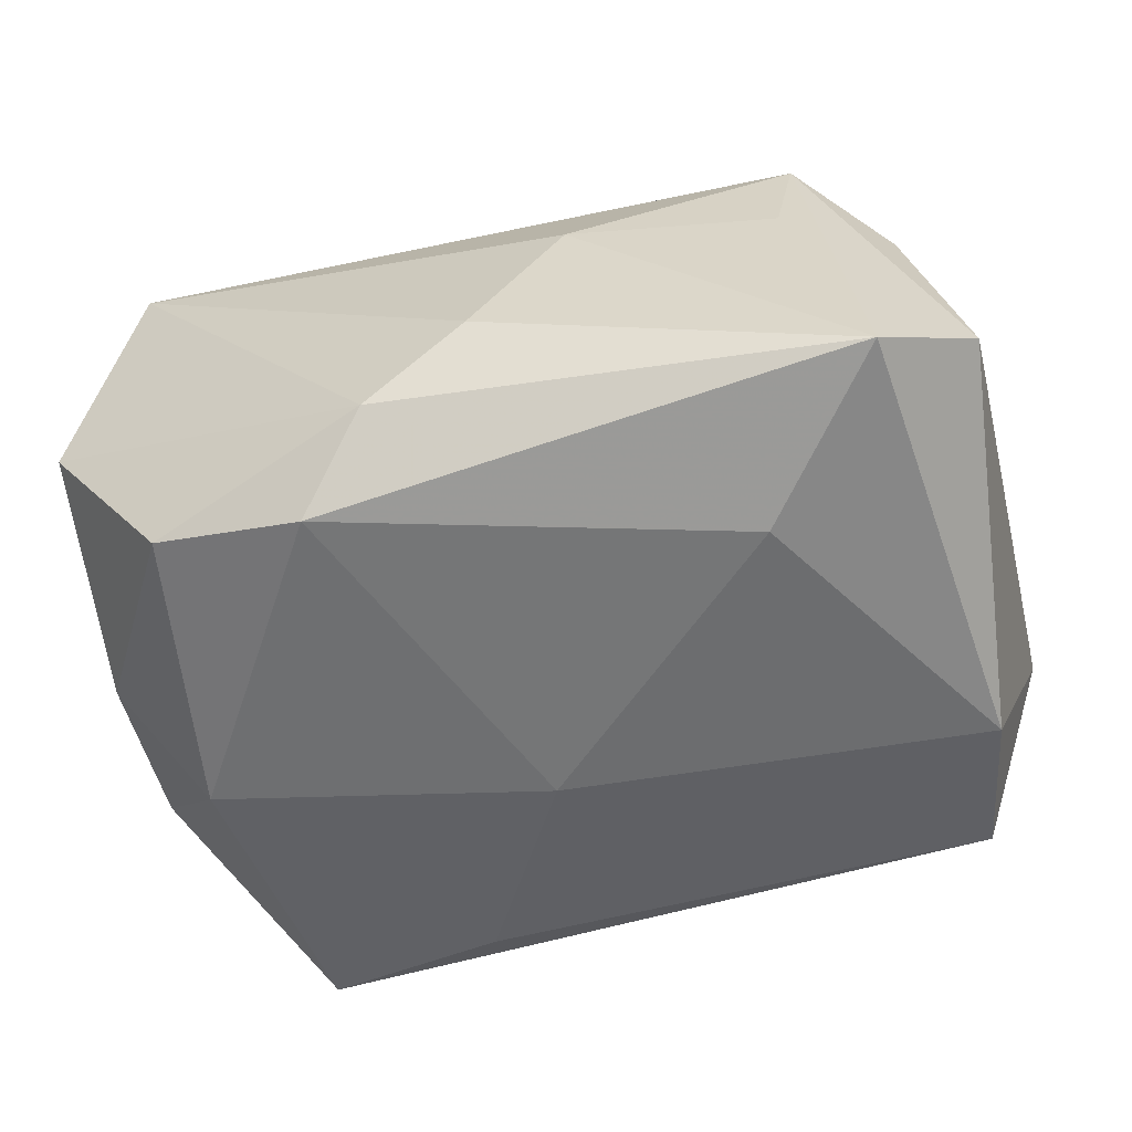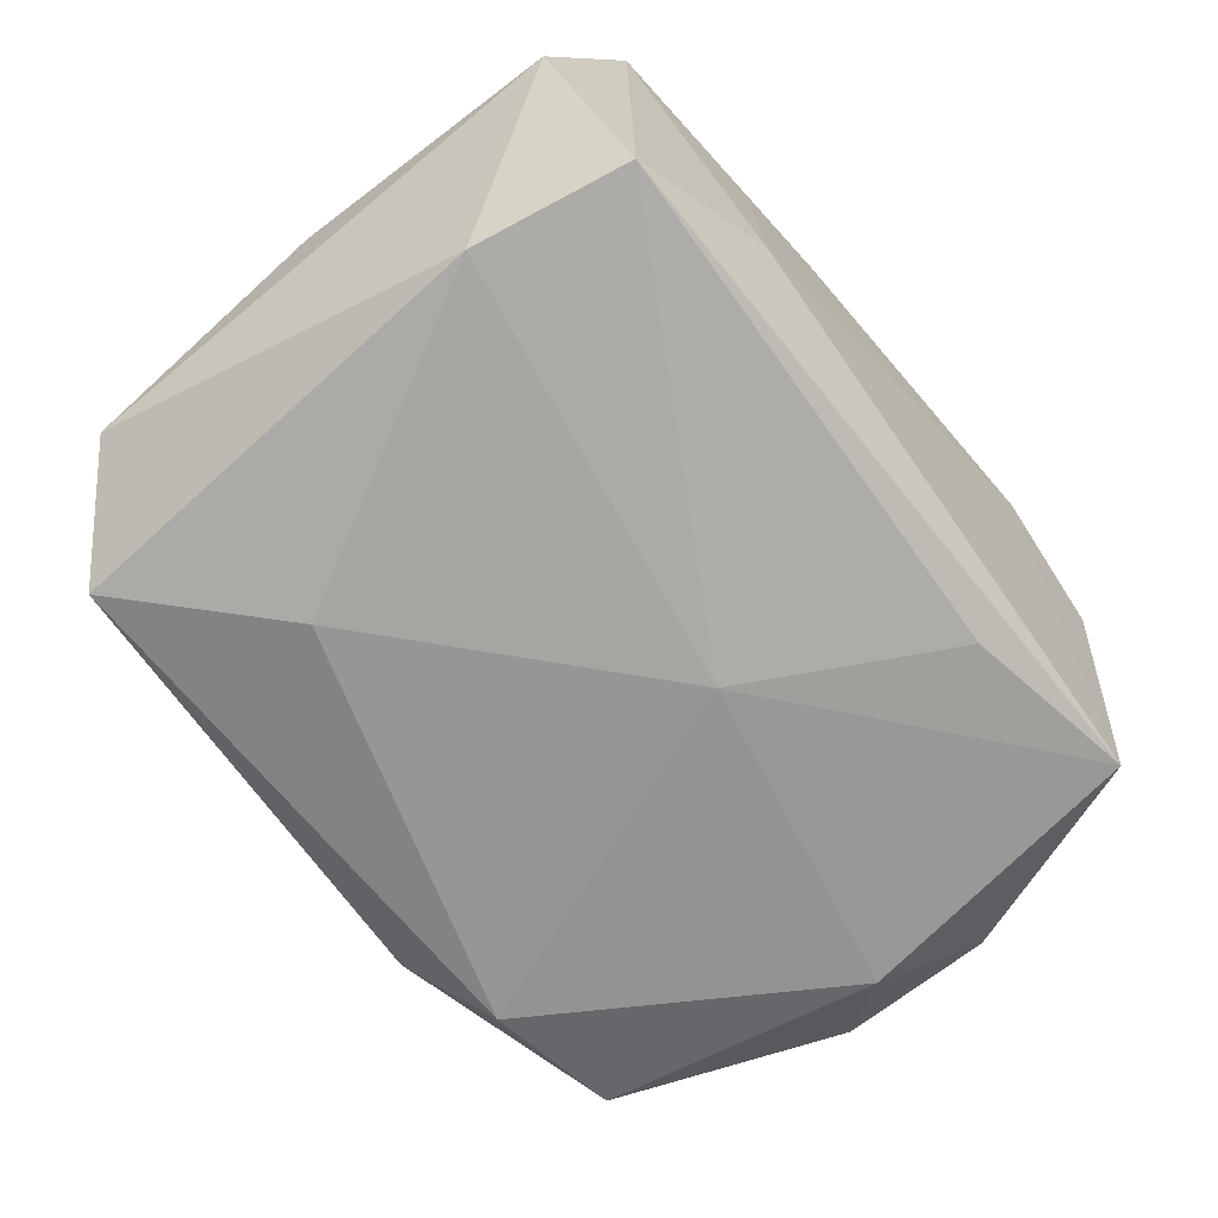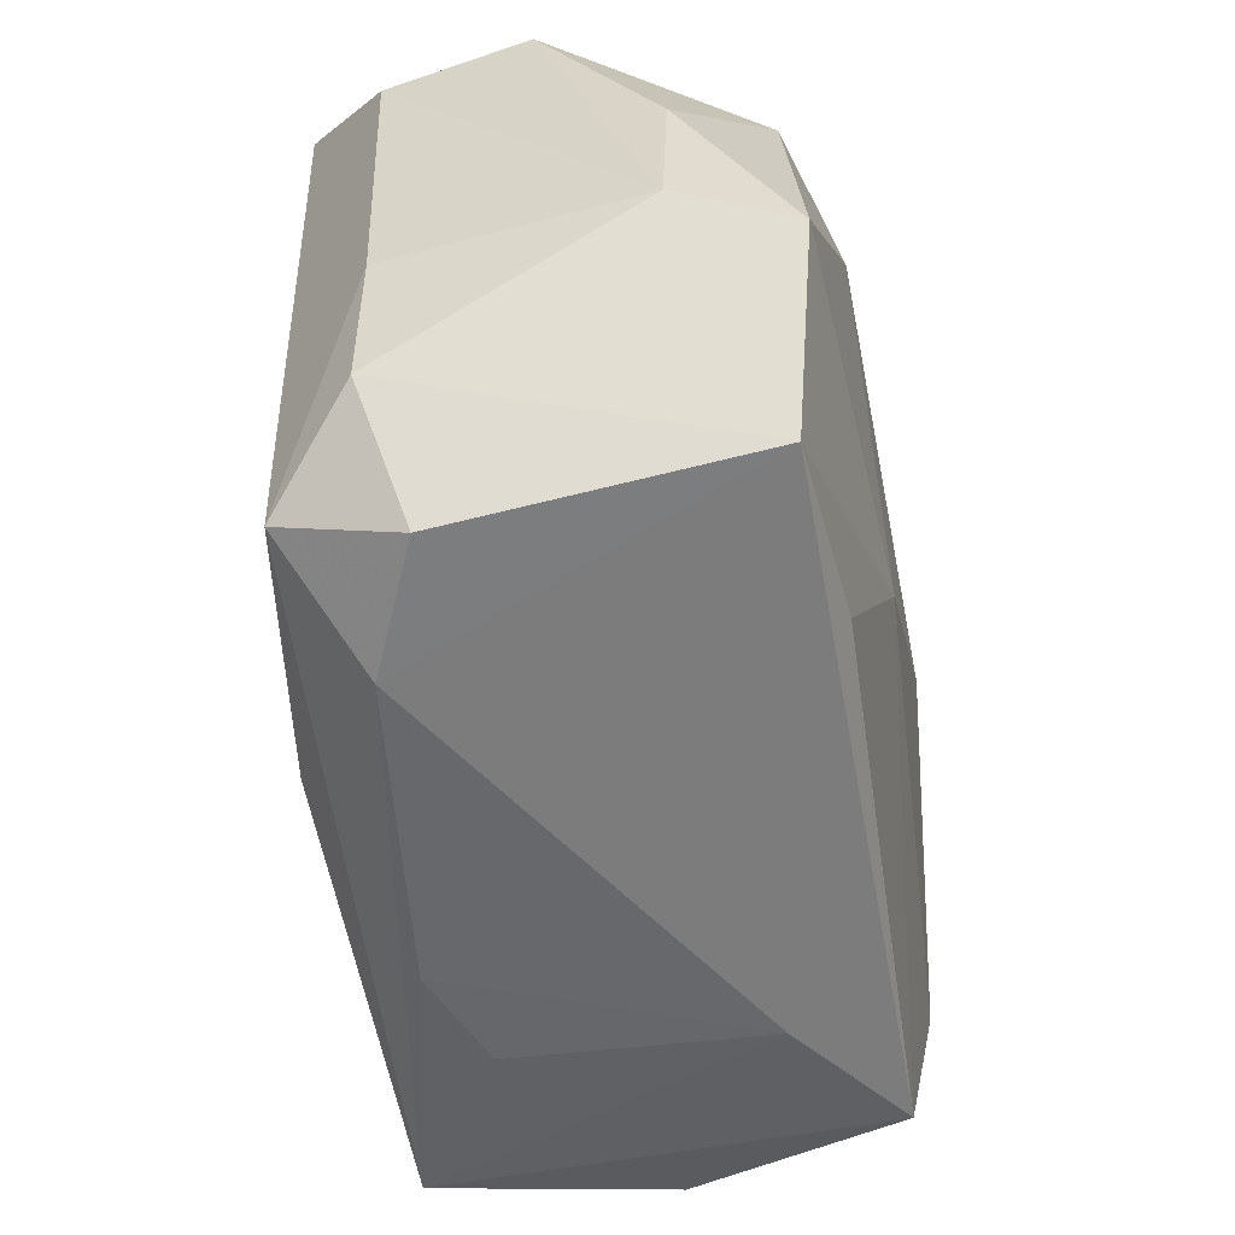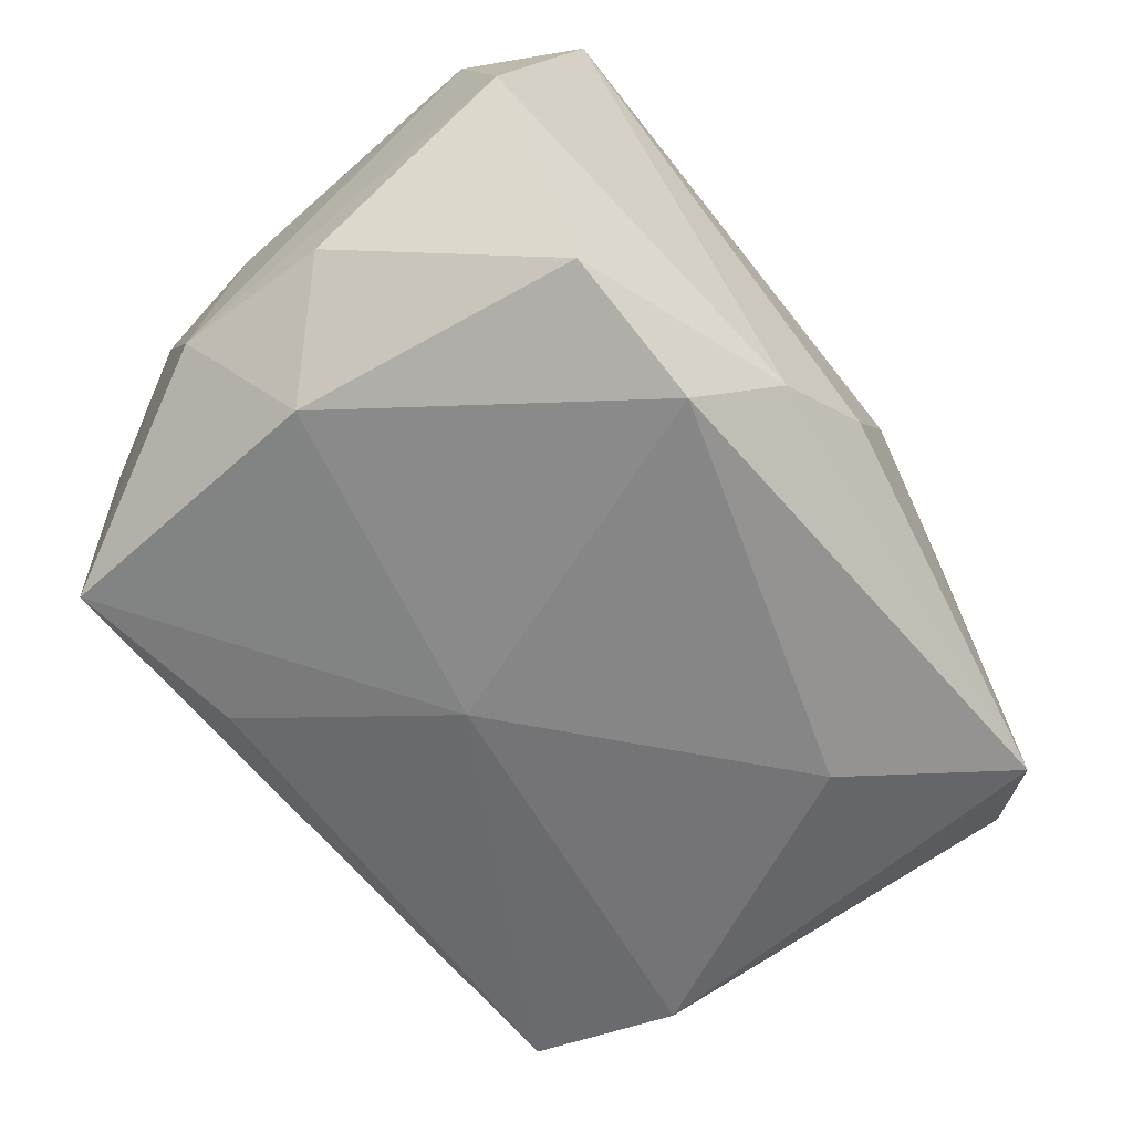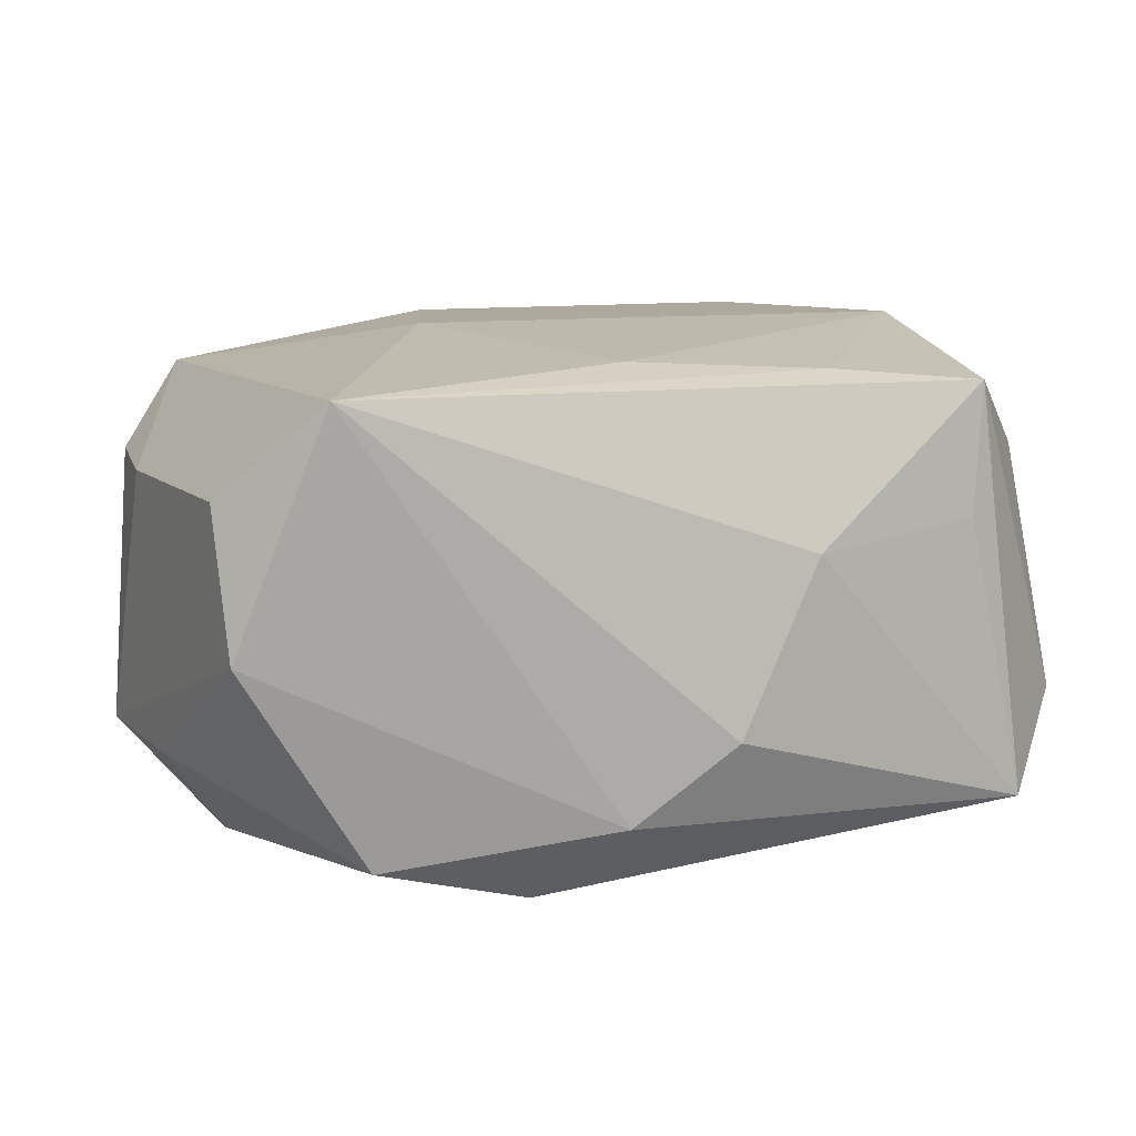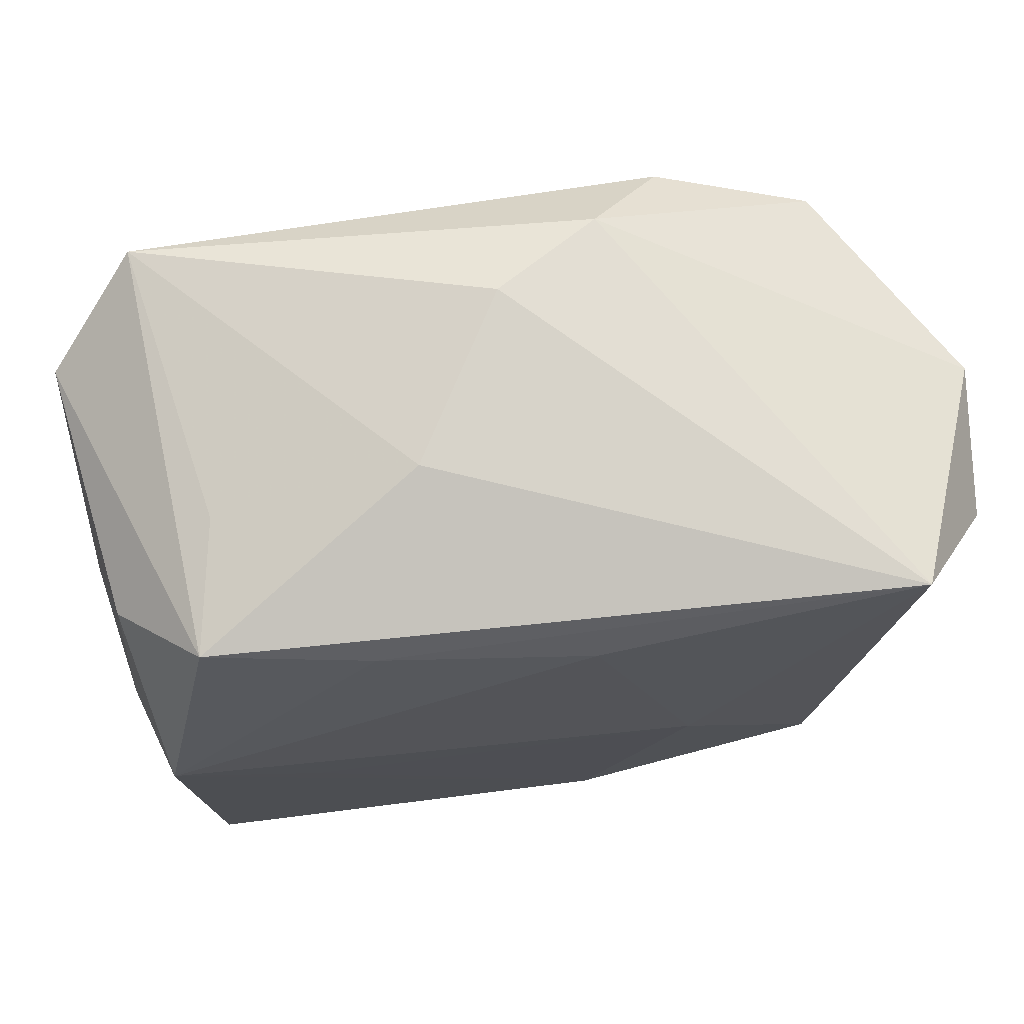
<metadata>
{"format":"obj","ext":"obj","renderer":"f3d","projection":"perspective","resolution":1024,"background":"white","views":[{"elev":-57.4,"azim":-164.3,"up":"+Z"},{"elev":-67.4,"azim":-51.4,"up":"+Z"},{"elev":-55.6,"azim":101.7,"up":"+Y"},{"elev":-62.7,"azim":127.6,"up":"+Z"},{"elev":9.1,"azim":153.6,"up":"+Z"},{"elev":71.9,"azim":-5.8,"up":"+Y"}]}
</metadata>
<code>
v -0.01991 -0.003224 0.006467
v 0.01597 -0.01448 -0.00969
v 0.007483 -0.01314 -0.0102
v -0.01678 -0.01419 0.01179
v -0.006917 0.01218 0.01013
v 0.01593 -0.005837 0.009698
v -0.009733 -0.01577 -0.004827
v 0.002972 0.01132 0.01068
v 0.002942 -0.01116 0.01191
v -0.0177 0.00041 0.0119
v 0.01007 -0.016 0.006706
v 0.02122 0.01048 0.005583
v -0.01818 -0.007275 -0.01009
v -0.01369 0.01386 0.003281
v 0.01575 -0.01556 0.00399
v -0.01865 0.009736 0.006091
v 0.01524 0.0125 -0.01013
v -0.01462 0.01315 0.009442
v 5.243e-05 0.01672 -0.005238
v 0.004855 0.01577 -0.008672
v 0.008173 0.01284 -0.01198
v 0.001804 -0.003936 -0.01175
v -0.02096 0.0103 -0.005901
v -0.02096 8.72e-06 0.0008035
v 0.02126 0.01276 -0.0008127
v 0.02131 -0.004154 -0.006101
v 0.01733 -0.0006586 -0.01106
v 0.01535 -0.01276 0.009646
v -0.004189 0.01606 0.002495
v -0.009311 -0.01516 0.006921
v -0.00446 -0.01529 0.008739
v 0.007738 0.0002652 0.01191
v 0.01901 -0.009511 0.005767
v 0.02021 -0.003473 0.005362
v -0.01676 0.01381 -0.01013
v 0.01764 0.01483 0.009845
v -0.01057 0.006979 -0.01189
v -0.01667 -0.01441 -0.008918
v -0.01077 -0.002212 0.01191
v -0.02062 -0.01274 0.001275
v 0.02122 0.003136 -0.006337
f 39 9 32
f 10 39 32
f 4 9 10
f 9 39 10
f 26 33 2
f 2 27 26
f 11 7 2
f 11 4 31
f 31 7 11
f 38 7 4
f 3 2 38
f 38 2 7
f 28 4 11
f 28 9 4
f 32 9 28
f 41 25 26
f 17 25 41
f 26 27 41
f 41 27 17
f 12 25 36
f 26 25 12
f 22 2 3
f 27 2 22
f 22 13 37
f 3 38 22
f 22 38 13
f 17 27 21
f 21 22 37
f 27 22 21
f 32 36 8
f 8 10 32
f 4 7 30
f 30 31 4
f 7 31 30
f 40 38 4
f 13 38 40
f 15 2 33
f 33 28 15
f 11 2 15
f 15 28 11
f 34 12 36
f 34 28 33
f 34 33 26
f 26 12 34
f 13 40 23
f 29 18 36
f 14 18 29
f 18 10 5
f 10 8 5
f 36 18 5
f 5 8 36
f 6 34 36
f 28 34 6
f 6 36 32
f 32 28 6
f 24 23 40
f 16 10 18
f 18 23 16
f 23 24 16
f 14 29 35
f 35 21 37
f 35 18 14
f 35 23 18
f 37 13 35
f 13 23 35
f 1 24 40
f 4 10 1
f 1 40 4
f 10 16 1
f 1 16 24
f 19 35 29
f 19 29 36
f 36 25 20
f 20 19 36
f 20 25 17
f 17 21 20
f 21 35 20
f 35 19 20

</code>
